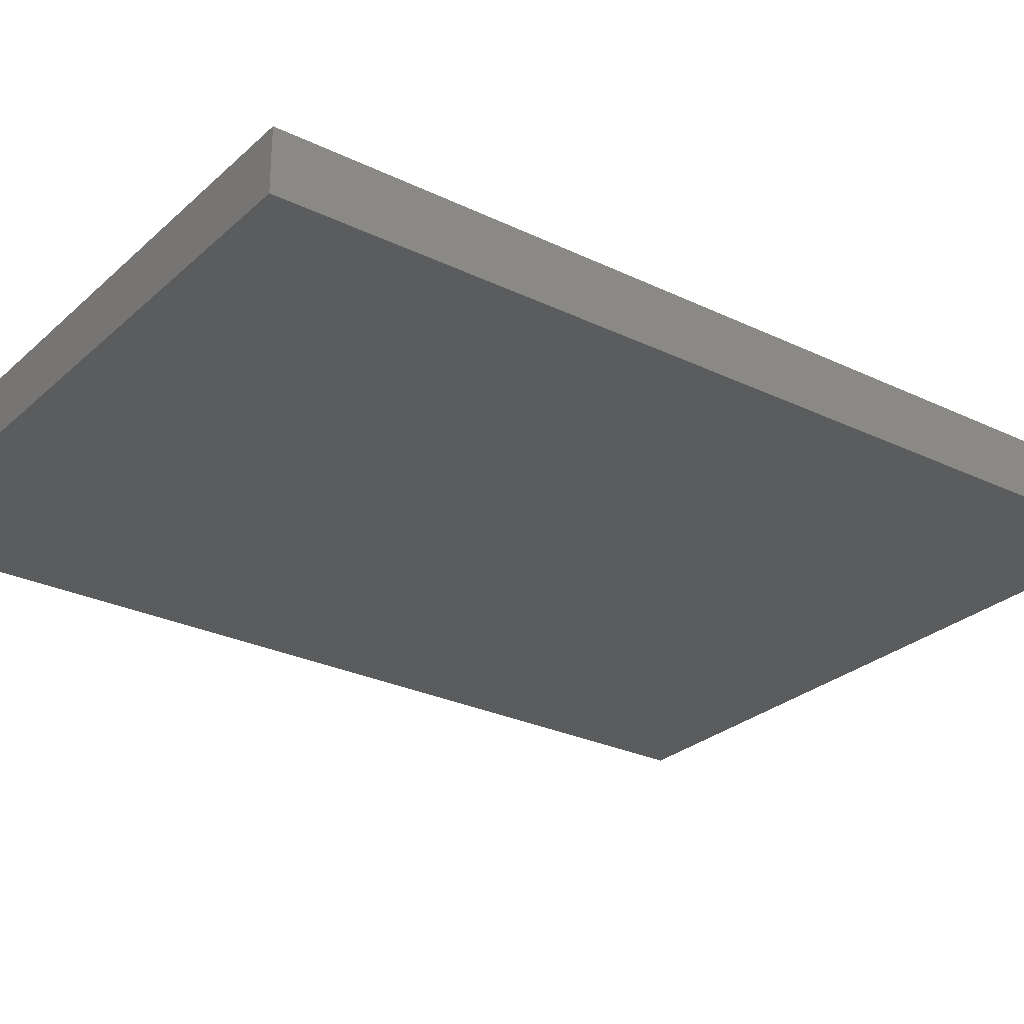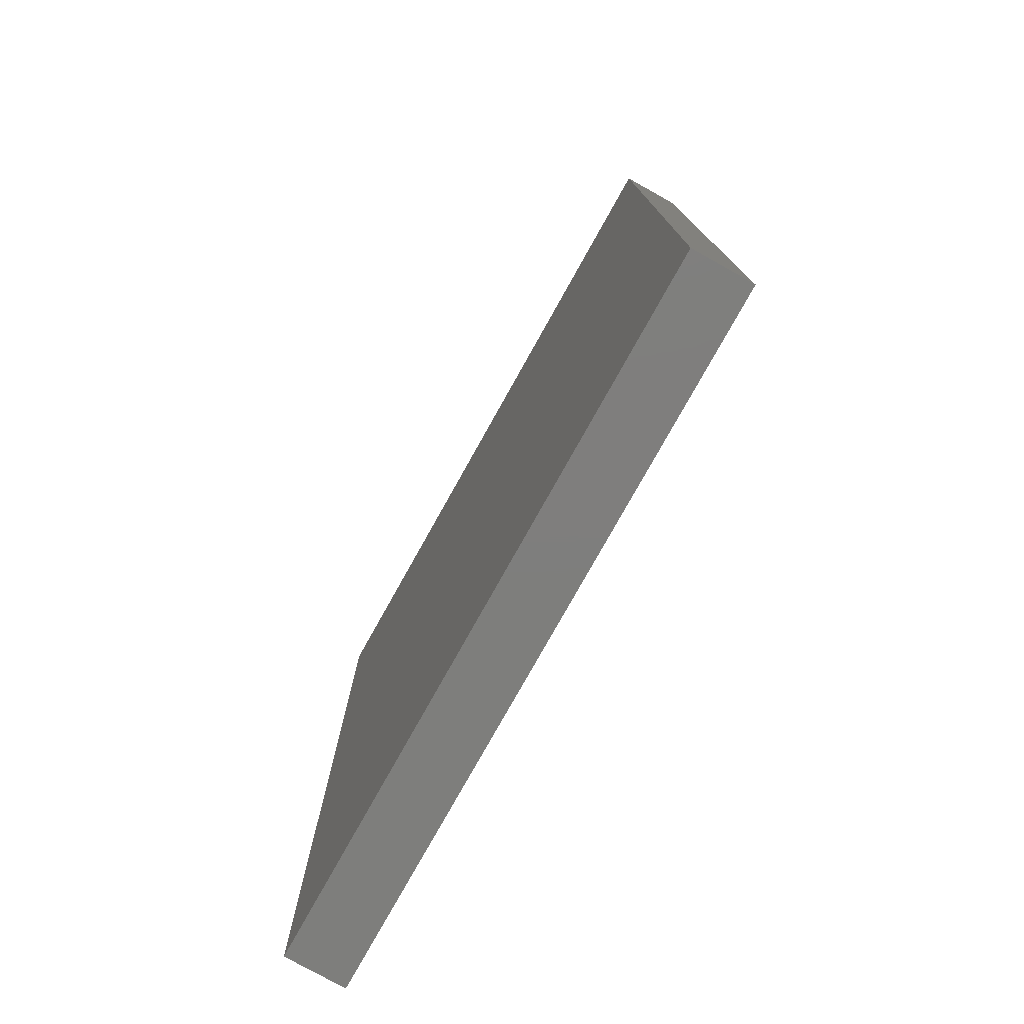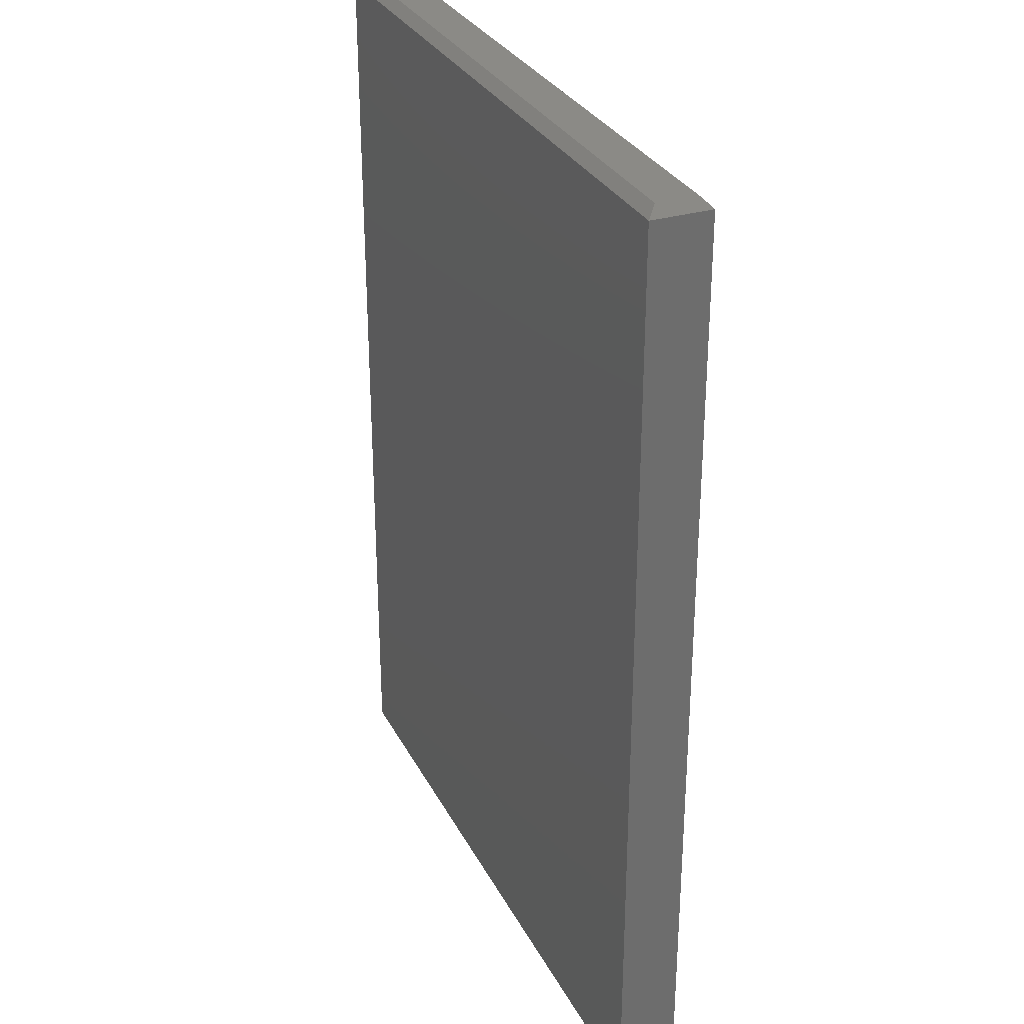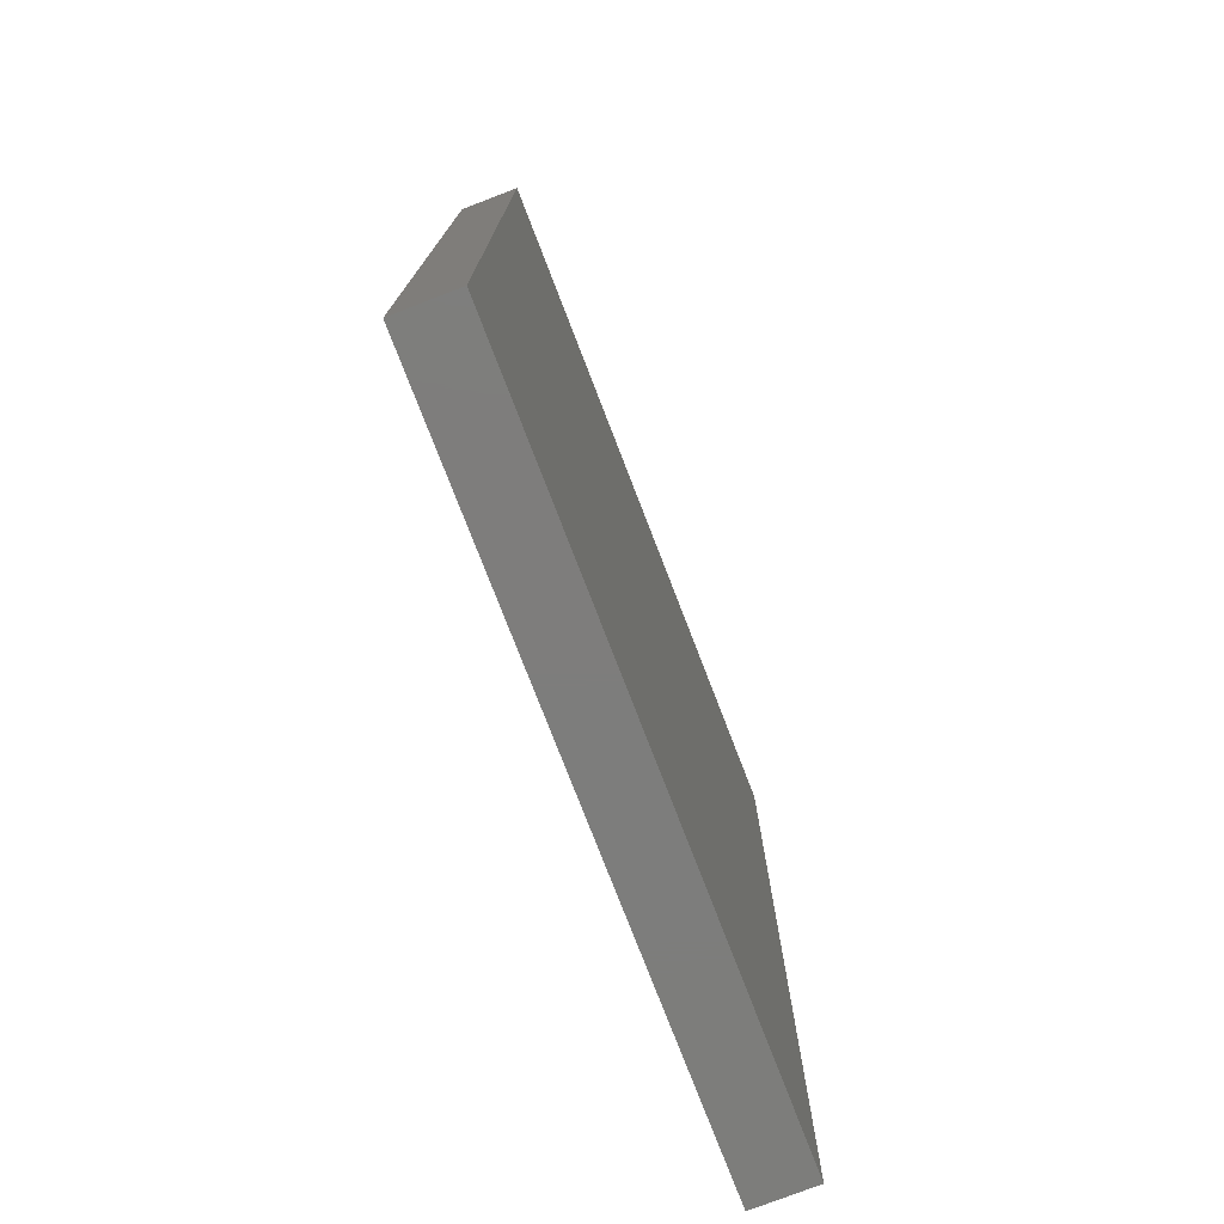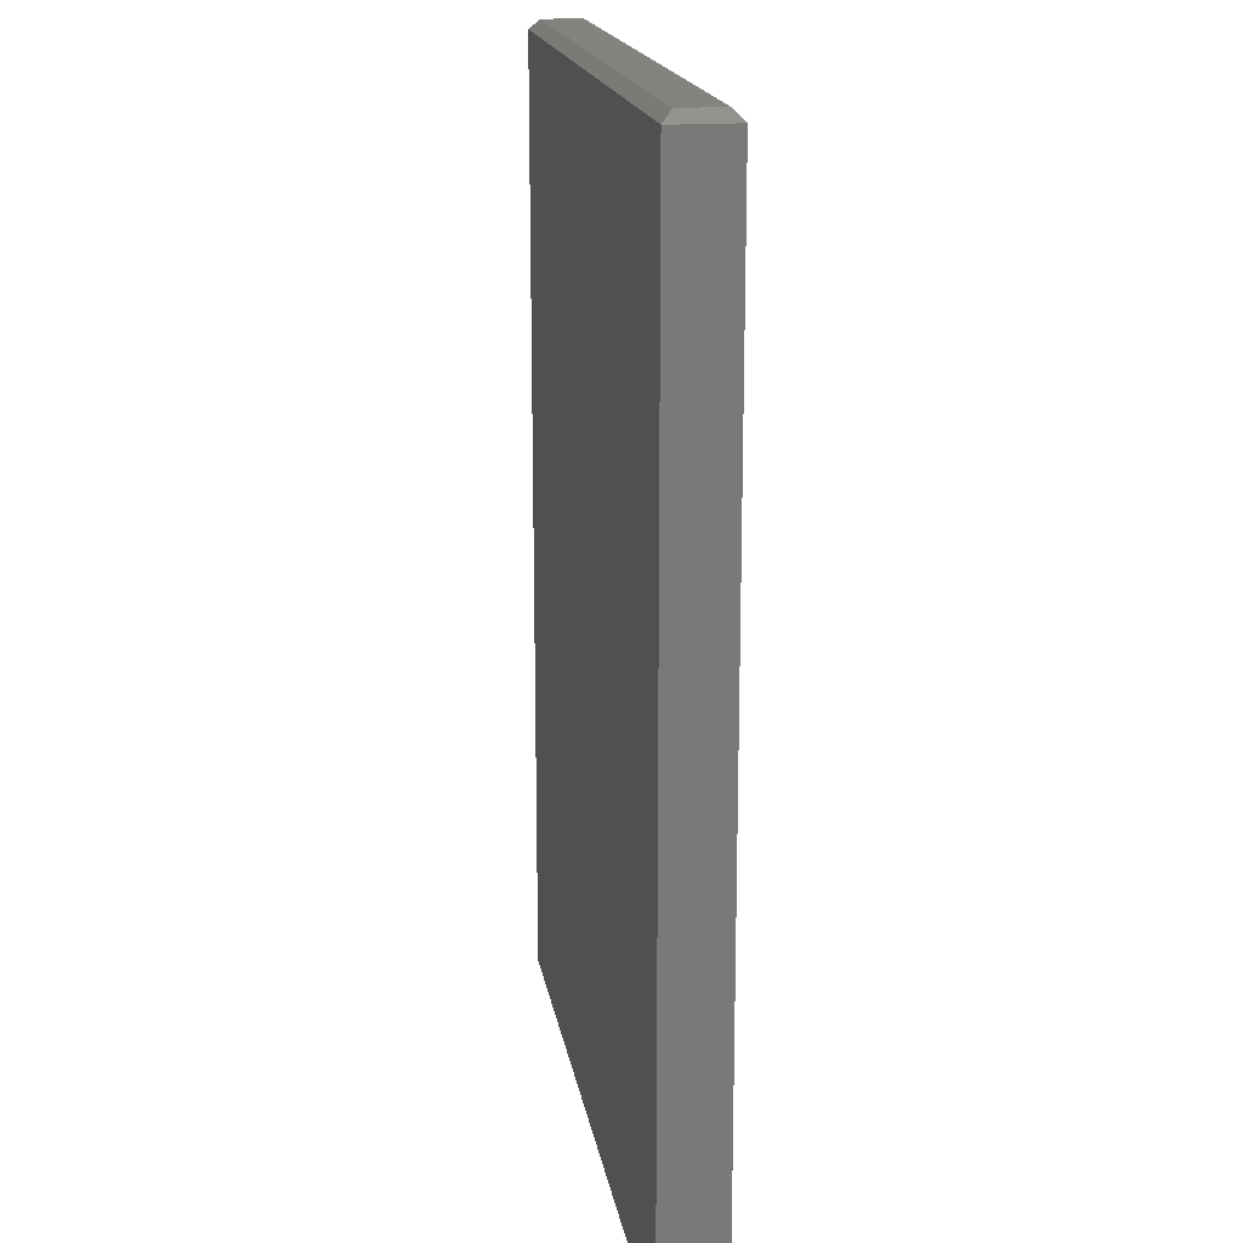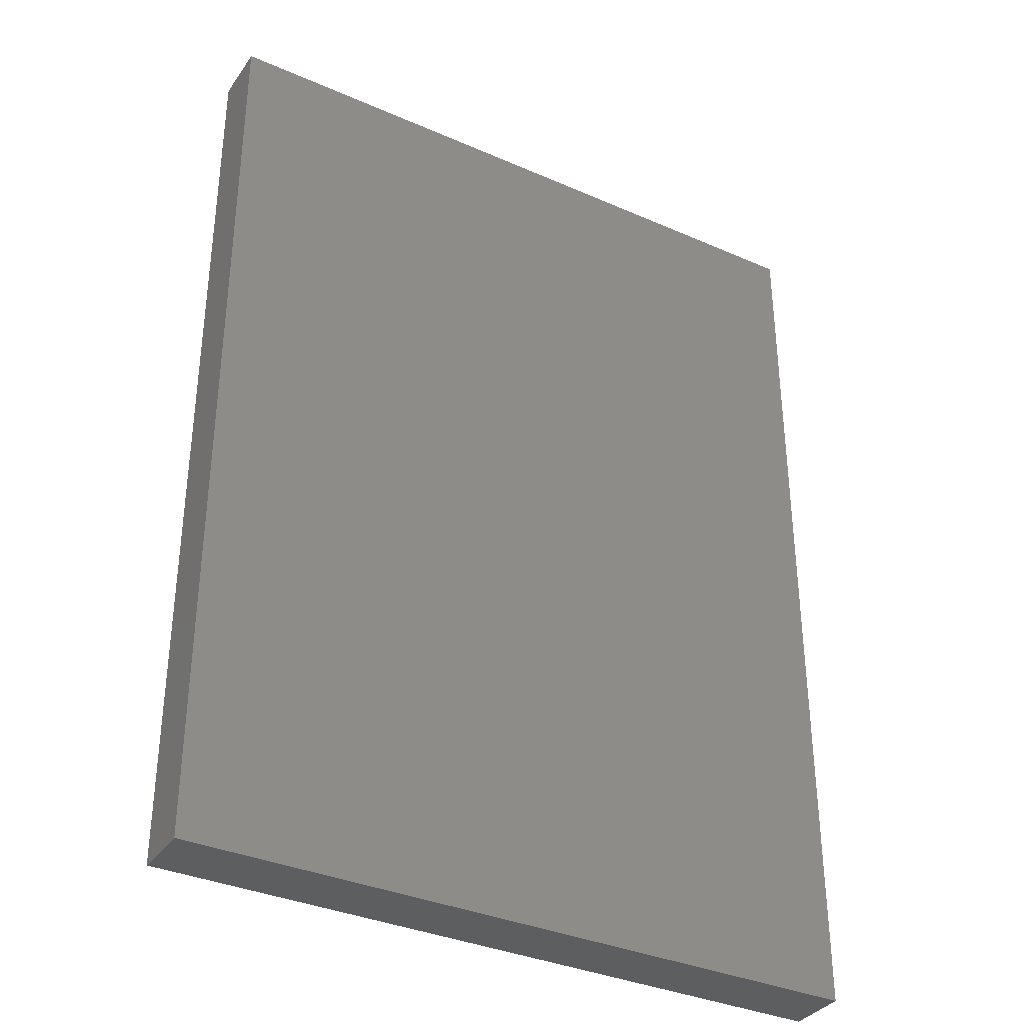
<metadata>
{"format":"stl","ext":"stl","renderer":"f3d","projection":"perspective","resolution":1024,"background":"white","views":[{"elev":-27.5,"azim":53.5,"up":"+Z"},{"elev":-78.0,"azim":60.8,"up":"+Y"},{"elev":30.6,"azim":66.6,"up":"+Y"},{"elev":-76.9,"azim":111.1,"up":"+Y"},{"elev":17.9,"azim":-99.4,"up":"+Y"},{"elev":-35.2,"azim":149.8,"up":"+Y"}]}
</metadata>
<code>
# stl→obj: 12 verts, 20 faces
v 0.1104 0 0.04729
v 0.1104 0 0.07903
v 0.6396 0 0.04729
v 0.6396 0 0.07903
v 0.1026 -0.007812 0.08684
v 0.1026 -0.007812 0.03947
v 0.1026 -0.75 0.08684
v 0.1026 -0.75 0.03947
v 0.6474 -0.007812 0.08684
v 0.6474 -0.75 0.08684
v 0.6474 -0.007812 0.03947
v 0.6474 -0.75 0.03947
f 1 2 3
f 3 2 4
f 5 6 7
f 7 6 8
f 9 5 10
f 10 5 7
f 11 9 12
f 12 9 10
f 6 11 8
f 8 11 12
f 9 4 5
f 5 4 2
f 11 3 9
f 9 3 4
f 6 1 11
f 11 1 3
f 5 2 6
f 6 2 1
f 8 12 7
f 7 12 10

</code>
